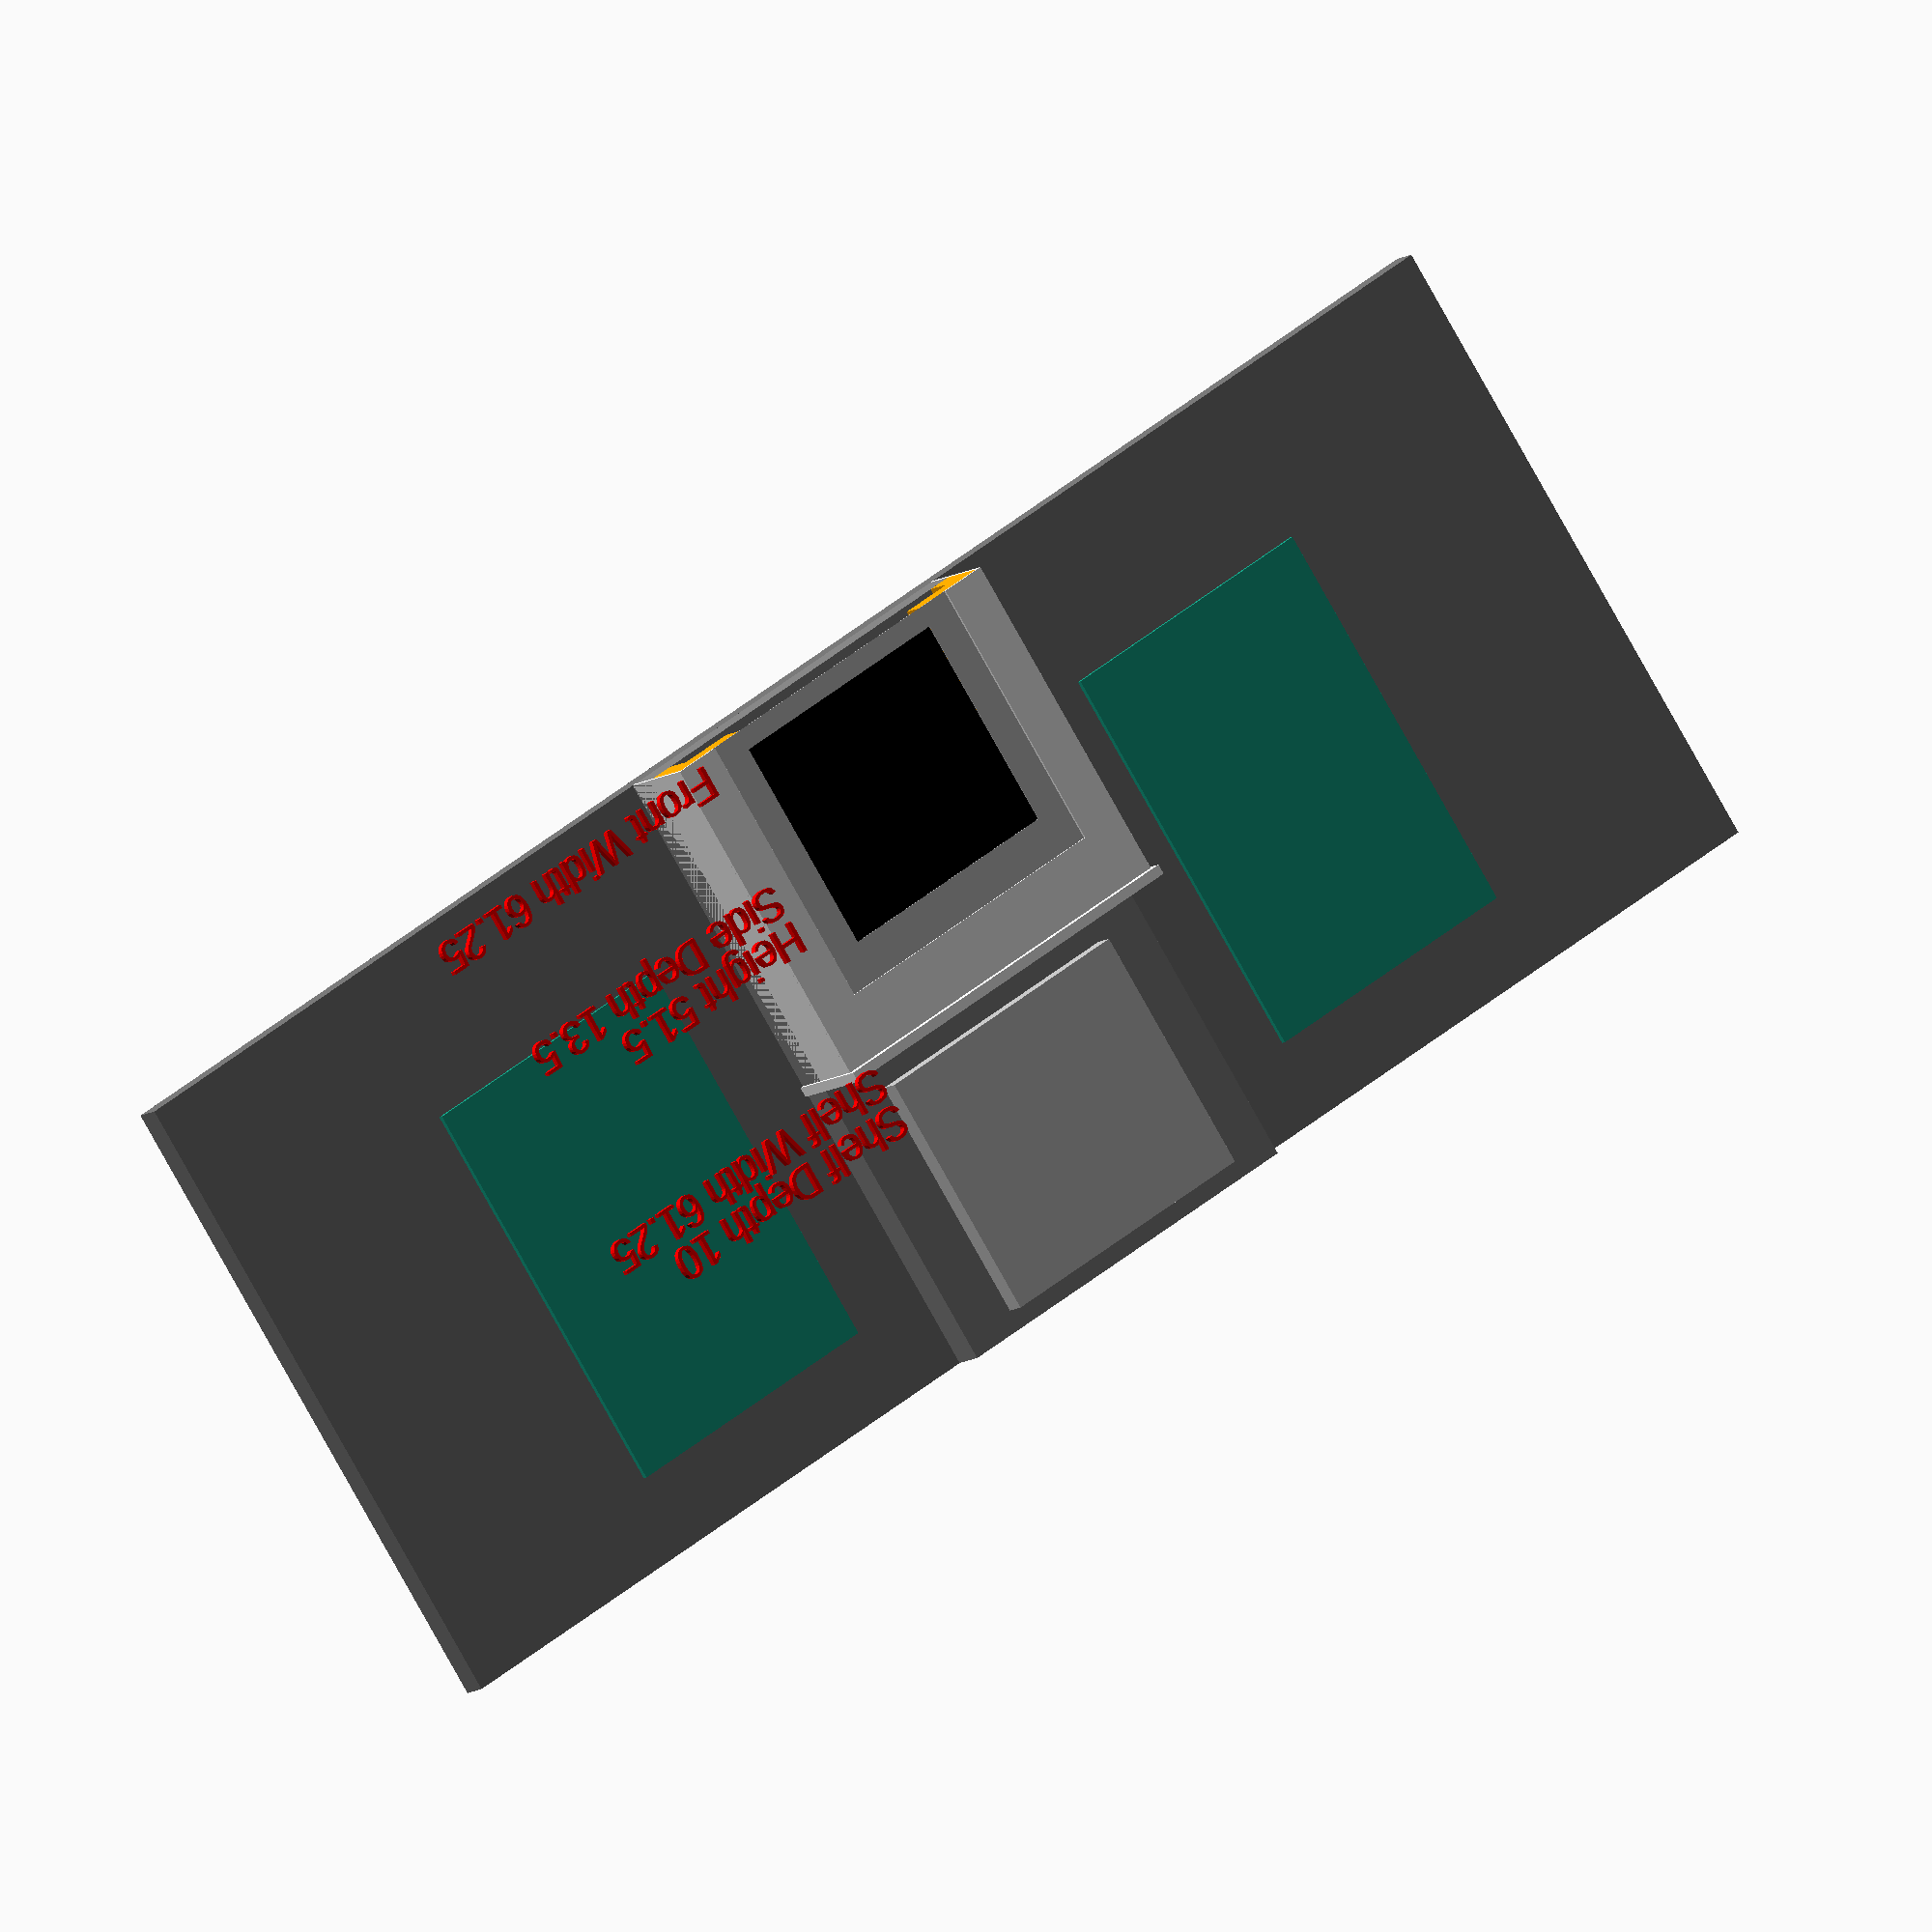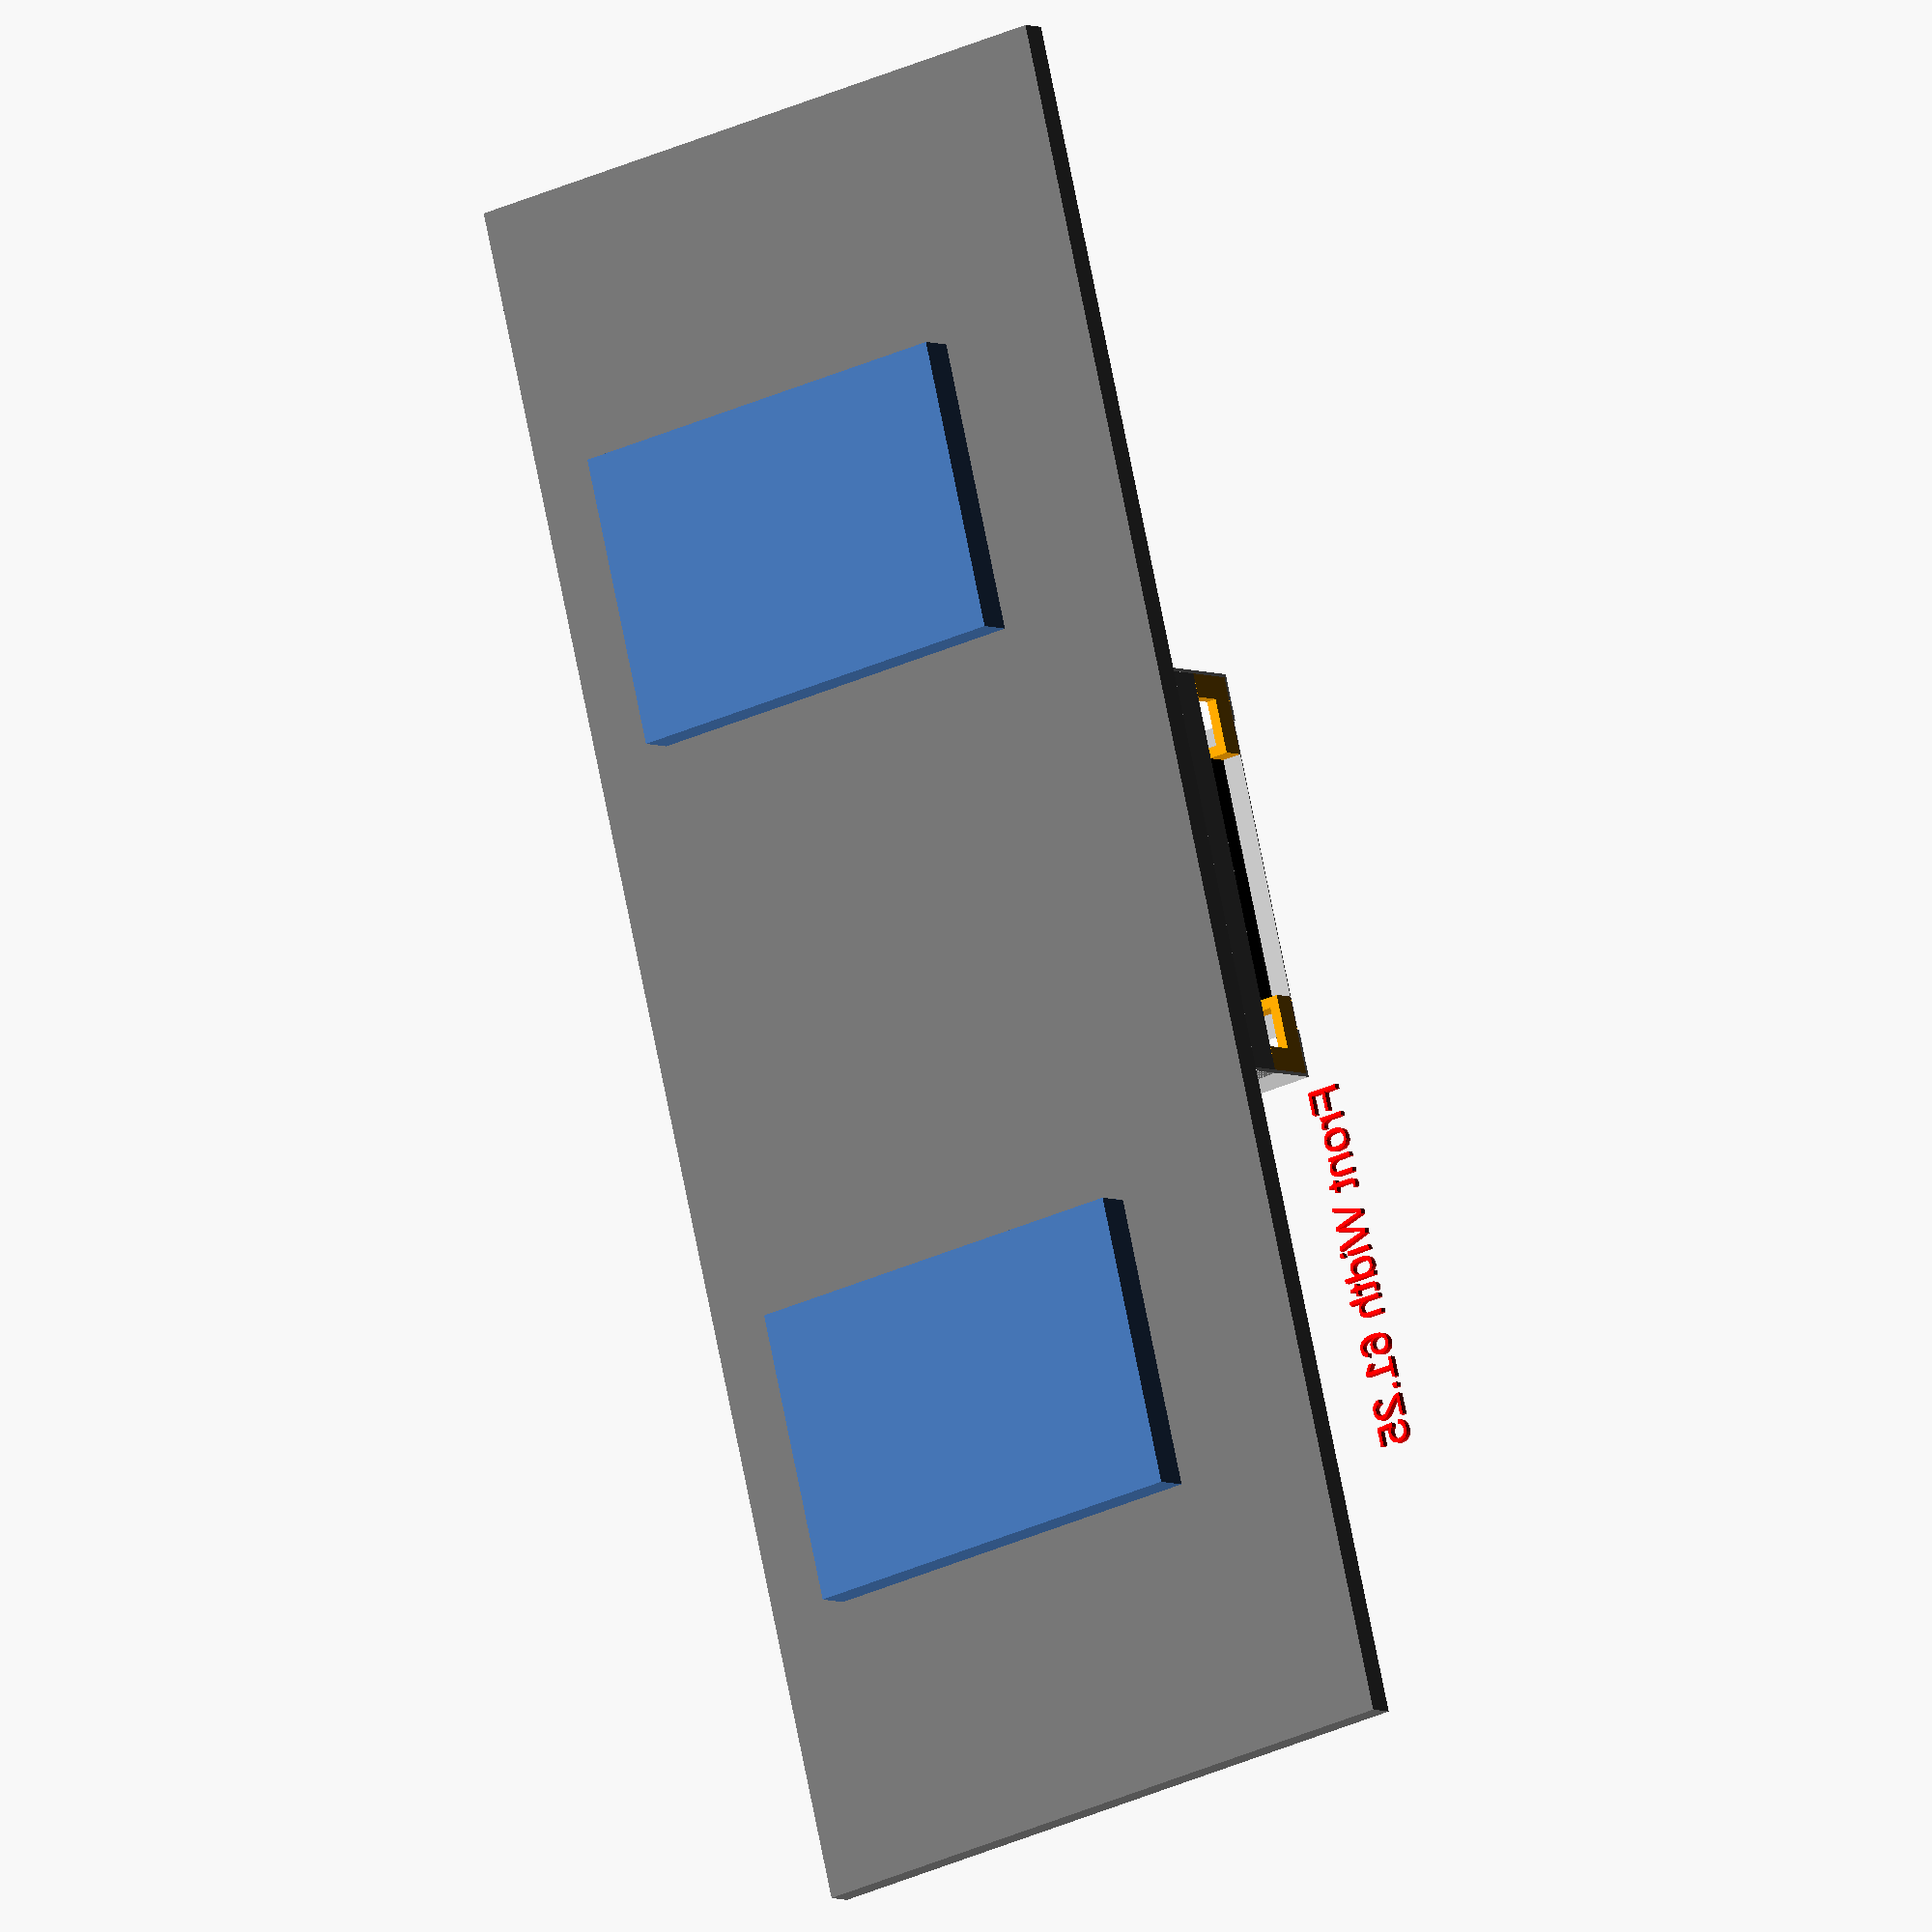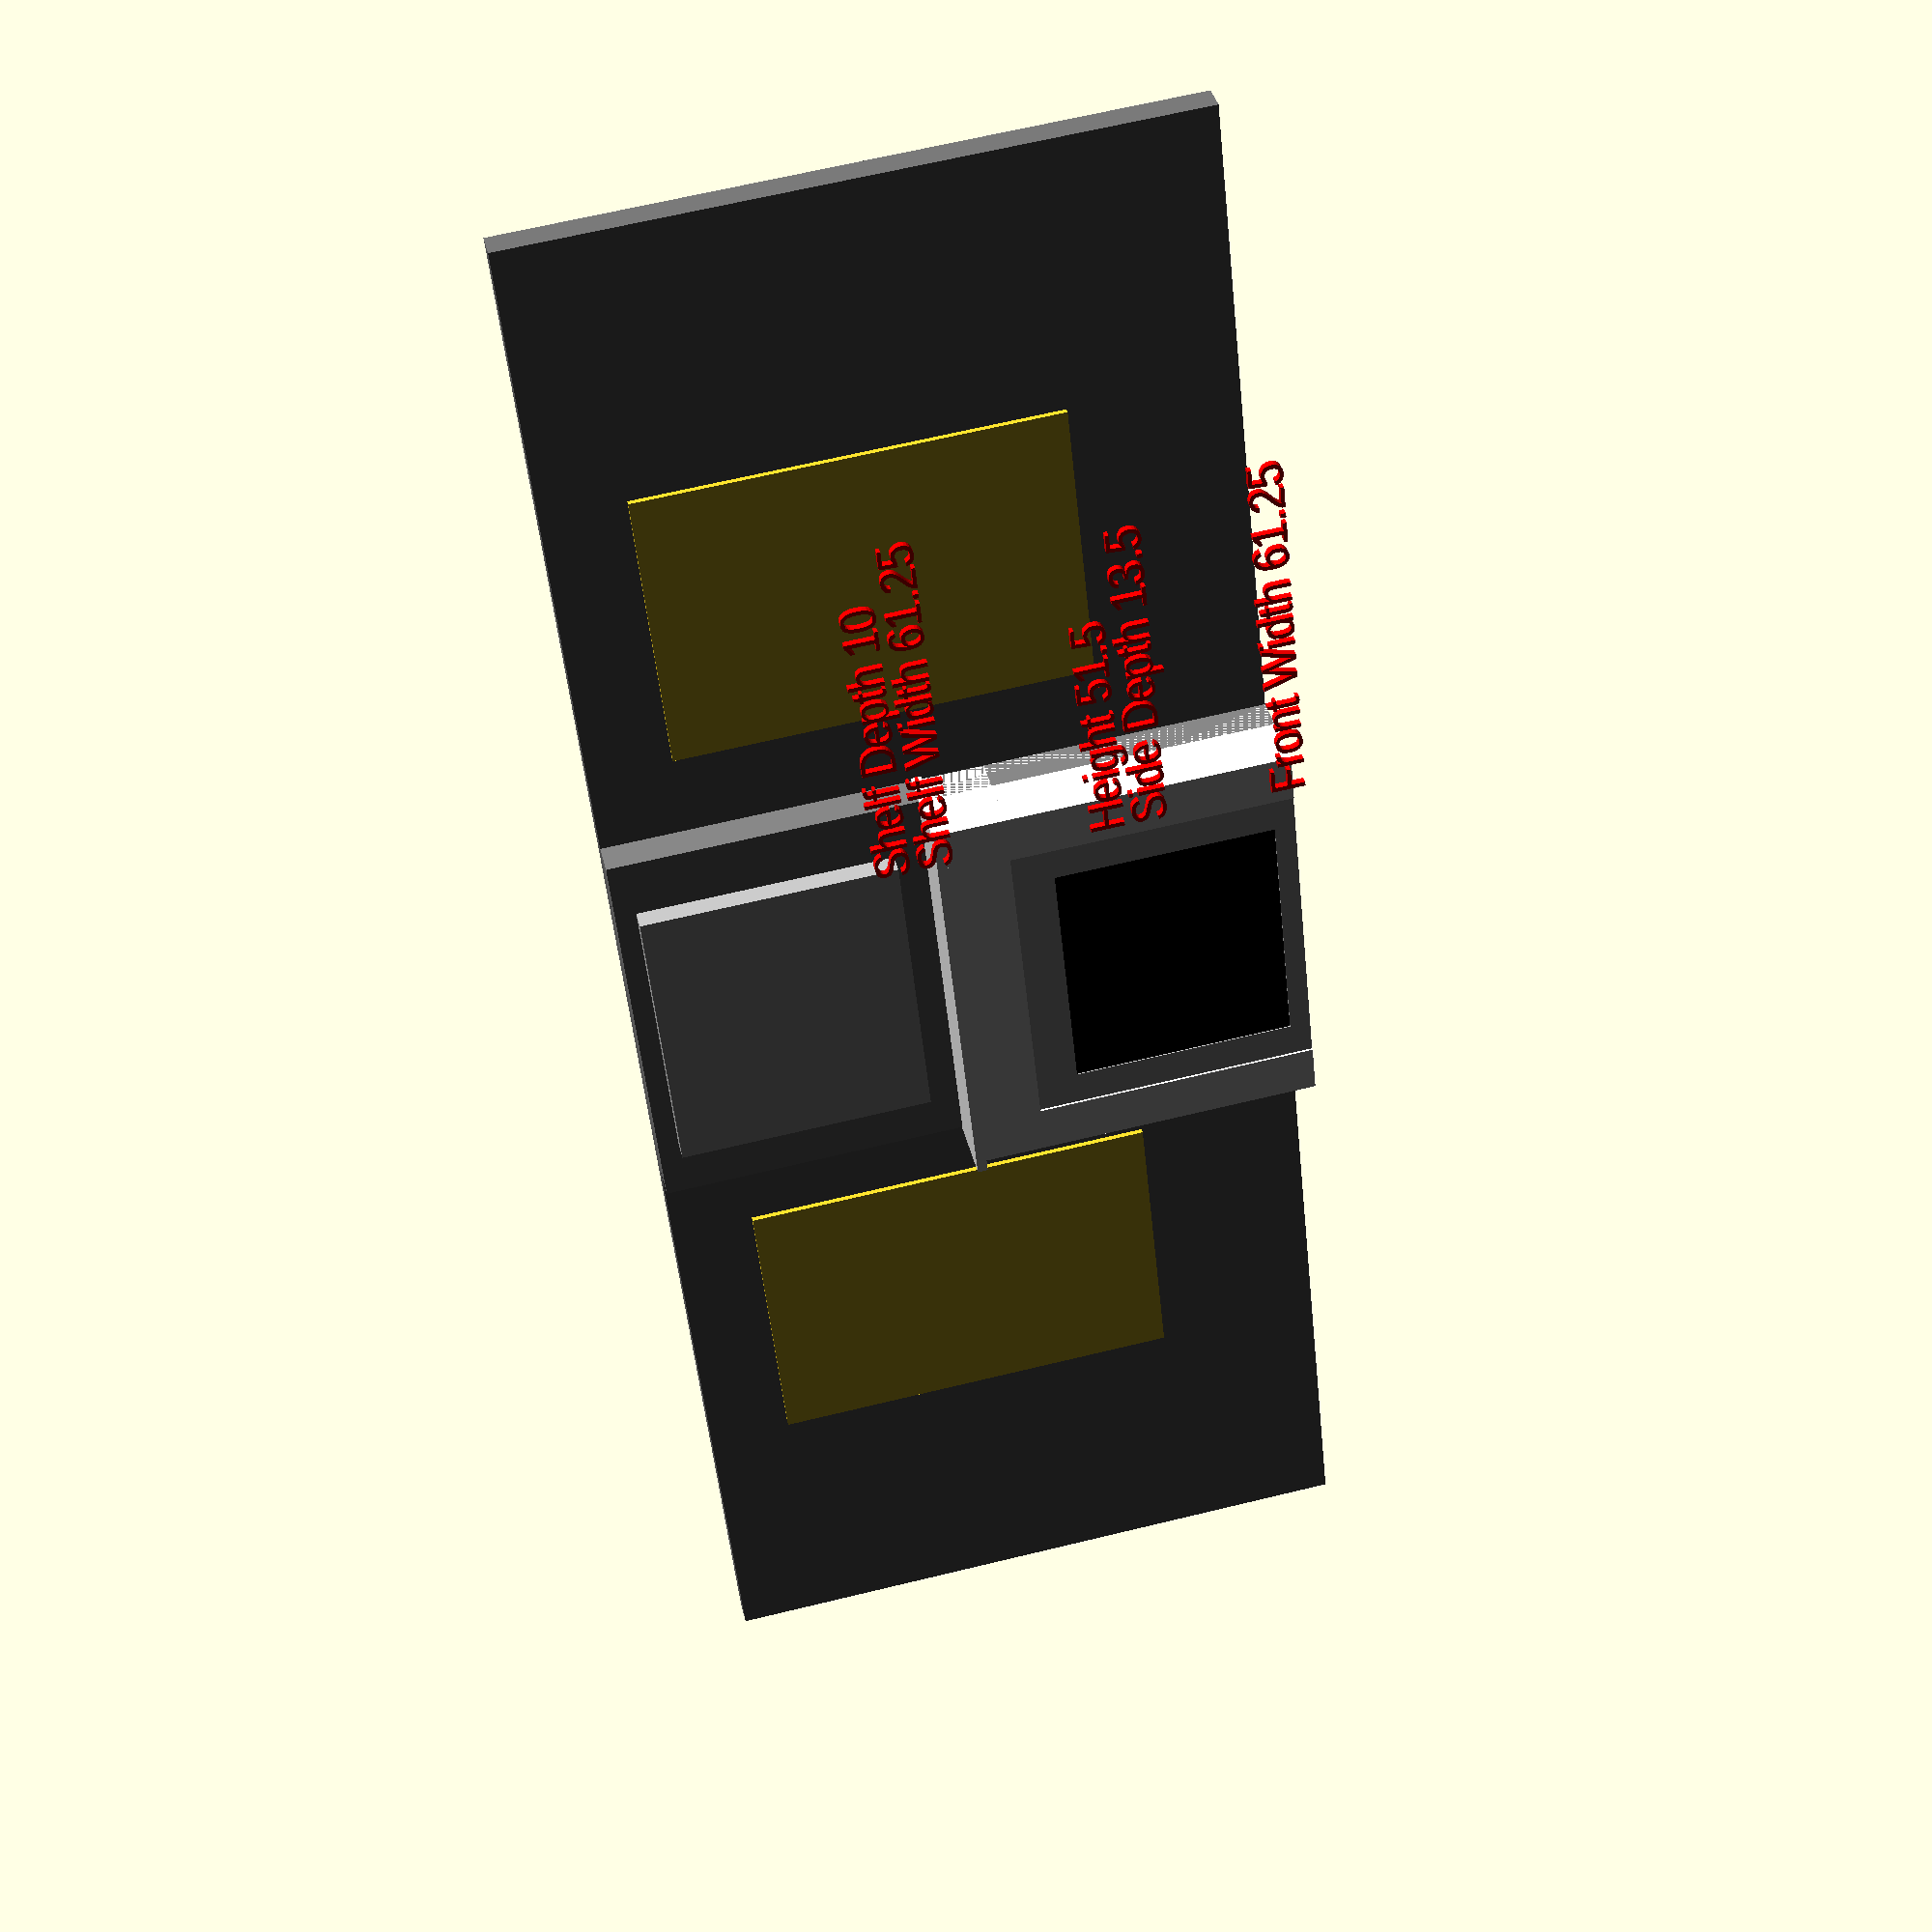
<openscad>
// Fireplace parameteric model V1
// 


/* [Colors (Red, Green, Blue)] */
// Ceiling
Ceil_Color = [0.95,0.95,0.95]; //[0:0.05:1]
ceil_color = Ceil_Color;
// Mantel
Matel_Color = [0.95,0.95,0.95]; //[0:0.05:1]
mantel_color = Matel_Color;
// Tile (right next to firebox)
Tile_Color = [0.75,0.75,0.75]; //[0:0.05:1]
tile_color = Tile_Color;
// Wall
Wall_Color = [0.45,0.45,0.45]; //[0:0.05:1]
wall_color = Wall_Color;
// Picture
Picture_Color = [0.75,0.75,0.75]; //[0:0.05:1]
picture_color = Picture_Color;
// Floor
Floor_Color = [0.45,0.35,0.15]; //[0:0.05:1]
floor_color = Floor_Color;


/* [Firebox Dimensions && Placement] */
// Width of the firebox opening
firebox_w = 36.25;//[0:0.05:40.0]
// Height of the firebox opening
firebox_h = 32.0;//[0:0.1:40.0]
// Depth of firebox (shouldn't really mater in most cases)
firebox_d = 16;//[0:0.05:20.0]
//How far does the firebox sticks out into the room (inch)
from_wall_d = 13; //[0:0.05:16.0]
// Top Clearance for Framing
firebox_top_framing_clearance = 10;
// Hide firebox
firebox_hide = false;


/* [Shelf Overhang && Thickness] ************************/
//Shelf overhang on left and right ends
mantel_shelf_overhang_w = 0.5; //[0:0.25:10.0] 
//Shelf overhang into the room from mantel body
mantel_shelf_overhang_d = 1.5; //[0:0.25:10.0]
//Shelf thickness height
mantel_shelf_h = 1.5;


/* [Mantel Height Adjustments] */
//Mantel visible on top of the tile below the shelf
mantel_top_h = 9;//[0:0.25:192.0]
//Tile visible on top of the firebox
tile_top_h = 6; //[0:0.25:192.0]
//Lift Firebox Up
firebox_lift_height = 3;//[0:0.1:10]

/* [Mantel Width Adjustments] */
//Mantel visible on each side of the tile
mantel_leg_w = 7;//[0:0.25:15.0]
//Tile visible on each side of the firebox
tile_leg_w = 5; //[0:0.25:20.0]

/* [Thickness && Side Material] */
// Thickness of the tile
tile_depth = 0.15;
//Tile Sides - tiles the sides
tile_sides = false;
//Thickness of the material
mantel_front_d = .5;


/* [Fireplace Bump Out] */
//Show the mantel bump out
show_above_mantel = true;
//Above fireplace (inch)
above_fireplace_depth = 5;//[0:0.1:10.0]
above_fireplace_width_inset = 0;//[-10.0:0.01:10.0]

/* [Room] */
//Show Wall
show_wall = true;
//Height of ceiling (inch)
ceiling_height = 96; //[36:0.5:192]
// Show ceiling
show_ceil = false;
//Width of the wall (feet)
wall_width_feet = 21; // [0:0.25:50]
//Show Floor
show_floor = false;
//Floor depth from wall (feet)
floor_depth_feet = 21; // [0:0.25:50]

//Show Windows
show_windows = true;
//Distance between windows
window_distance = 85.5; //[0:0.5:192]
//Windows width, height
window_dimensions = [42.5, 60];
//Window height above floor
window_above_floor = 24; //[0:0.5:192]

/* [Picture] */
//Show Picture over mantel
show_picture = true;
//Picture Width,Height,Depth 
picture_dim = [43, 37, 3];
//Picture Height above floor
picture_z = 56; //[0:0.5:192]
// Picture Color (R,G,B)
//Picture_Color = [0.75,0.75,0.75]; //[0:0.05:1]
//picture_color = Picture_Color;

/* [Show Frame] */
show_frame = false;
//frame_dim = ["2x4","2x6"];

/* [Show Dimensions] */
// Show Dimensions (inch)
show_dims = true;

// *********************************************************************

// Firebox
    if (!firebox_hide) {
        color("black")
        translate([0, -from_wall_d, firebox_lift_height]) 
        cube([firebox_w,firebox_d,firebox_h], false);
    }

//Under Firebox
    uf_w = firebox_w + (tile_leg_w * 2); 
    uf_d = tile_depth;
    uf_h = firebox_lift_height;

    uf_x = -tile_leg_w;
    uf_y = -tile_depth - from_wall_d;

    color(tile_color)
    translate([uf_x, uf_y])
    cube([uf_w,uf_d,uf_h], false);

// Tile Top
    tt_w = (2 * tile_leg_w) + firebox_w;
    tt_d = tile_depth;
    tt_h = tile_top_h;

    tt_x = -tile_leg_w;
    tt_y =  -tile_depth - from_wall_d;
    tt_z = firebox_lift_height + firebox_h;

    if (!show_frame) {
        color(tile_color)
        translate([tt_x, tt_y, tt_z]) 
        cube([tt_w,,tt_d, tt_h], false);
    }

// Tile Legs (tile next to firebox horizontal sides)
    tl_w = tile_leg_w;
    tl_d = tile_depth;
    tl_h = firebox_h;

    tl_l_x = -tl_w;
    tl_y = -tile_depth - from_wall_d;
    tl_z = firebox_lift_height;
    
    tl_r_x = firebox_w;

    if (!show_frame) {
        color(tile_color)
        translate([tl_l_x, tl_y, tl_z]) 
        cube([tl_w,tl_d, tl_h], false);
    
        color(tile_color)
        translate([tl_r_x, tl_y, tl_z]) 
        cube([tl_w,tl_d, tl_h], false);
    }
    
// Mantel Shelf
    shelf_w = (2 * tile_leg_w) + firebox_w + (2 * mantel_leg_w) + (2 * mantel_shelf_overhang_w);
    shelf_d = mantel_shelf_overhang_d + mantel_front_d + from_wall_d;
    shelf_h = mantel_shelf_h;

    shelf_x = -tile_leg_w - mantel_leg_w - mantel_shelf_overhang_w;
    shelf_y = -shelf_d;
    shelf_z = firebox_h + tile_top_h + mantel_top_h + firebox_lift_height;

    if (!show_frame) {
        color(mantel_color)
        translate([shelf_x, shelf_y, shelf_z]) 
        cube([shelf_w, shelf_d, shelf_h], false);
    }

// Mantel Top (wood or other material under shelf)
    mt_w = (2 * tile_leg_w) + firebox_w + (2 * mantel_leg_w);
    mt_d = mantel_front_d;
    mt_h = mantel_top_h;

    mt_x = -tile_leg_w - mantel_leg_w;
    mt_y = -mantel_front_d - from_wall_d;
    mt_z = firebox_h + tile_top_h + firebox_lift_height;

    if (!show_frame) {
        color(mantel_color)
        translate([mt_x, mt_y, mt_z]) 
        cube([mt_w,mt_d, mt_h], false);
    }
    
// Mantel Legs (wood or other material on horizontal outside of  tile and firebox)
    m_w = mantel_leg_w;
    m_d = mantel_front_d;
    m_h = firebox_h + tile_top_h + firebox_lift_height;

    m_l_x = -tile_leg_w - mantel_leg_w;
    m_y = -mantel_front_d - from_wall_d;
    
    m_r_x = firebox_w + tile_leg_w;

    if (!show_frame) {
        color(mantel_color)
        translate([m_l_x, m_y]) 
        cube([m_w, m_d, m_h], false);

        color(mantel_color)
        translate([m_r_x, m_y]) 
        cube([m_w, m_d, m_h], false);
    }

// Mantel Returns Top
    returnt_w = mantel_front_d;
    returnt_d = from_wall_d;
    returnt_h = mantel_top_h;

    returnt_l_x = -tile_leg_w - mantel_leg_w;
    returnt_y = - from_wall_d;
    returnt_z = firebox_h + tile_top_h + firebox_lift_height;
    
    returnt_r_x = firebox_w + tile_leg_w + mantel_leg_w - mantel_front_d;

    if (!show_frame) {
        color(mantel_color)
        translate([returnt_l_x, returnt_y, returnt_z]) 
        cube([returnt_w,returnt_d, returnt_h], false);

        color(mantel_color)
        translate([returnt_r_x, returnt_y, returnt_z]) 
        cube([returnt_w,returnt_d, returnt_h], false);
    }

// Mantel Returns Bottom
    // test ? TrueValue : FlaseValue
    returnb_color = tile_sides ? tile_color : mantel_color ;

    returnb_w = mantel_front_d;
    returnb_d = from_wall_d;
    returnb_h = firebox_h + tile_top_h + firebox_lift_height;

    returnb_l_x = -tile_leg_w - mantel_leg_w;
    returnb_y = - from_wall_d;
    
    returnb_r_x = firebox_w + tile_leg_w + mantel_leg_w - mantel_front_d;

    if (!show_frame) {
        color(returnb_color)
        translate([returnb_l_x, returnb_y]) 
        cube([returnb_w,returnb_d, returnb_h], false);

        color(returnb_color)
        translate([returnb_r_x, returnb_y]) 
        cube([returnb_w,returnb_d, returnb_h], false);
    }

// Above Mantel
    above_w = firebox_w + (2 * tile_leg_w) + (2 * mantel_leg_w) - (above_fireplace_width_inset * 2);
    above_d = above_fireplace_depth;
    above_h = ceiling_height;

    above_x = (firebox_w/2) - (above_w/2);
    above_y = -above_d;
    above_z = 0.01;
    
    if (show_above_mantel && !show_frame) {
        color("gray")
        translate([above_x, above_y, above_z]) 
        cube([above_w, above_d, above_h], false);
    }

// Frame
    // Legs floor
    frame_leg_floor_w = tile_leg_w + mantel_leg_w - mantel_front_d;
    frame_leg_floor_d = 3.5;
    frame_leg_floor_h = 1.5;
    
    frame_leg_floor_l_x = -tile_leg_w - mantel_leg_w + mantel_front_d;
    frame_leg_floor_r_x = firebox_w;
    
    frame_leg_floor_y = - from_wall_d;
    frame_leg_floor_z = 0;

        color("orange")
        translate([frame_leg_floor_l_x, frame_leg_floor_y, frame_leg_floor_z]) 
        cube([frame_leg_floor_w, frame_leg_floor_d, frame_leg_floor_h], false);

        color("orange")
        translate([frame_leg_floor_r_x, frame_leg_floor_y, frame_leg_floor_z]) 
        cube([frame_leg_floor_w, frame_leg_floor_d, frame_leg_floor_h], false);
    
    // Under Shelf
    frame_under_shelf_w = (2* tile_leg_w) + (2 * mantel_leg_w) + firebox_w - (2 * mantel_front_d);
    frame_under_shelf_d = 3.5;
    frame_under_shelf_h = 1.5;
    
    frame_under_shelf_x = -tile_leg_w - mantel_leg_w + mantel_front_d;
    frame_under_shelf_y = - from_wall_d;
    frame_under_shelf_z = firebox_h + tile_top_h + mantel_top_h + firebox_lift_height - frame_under_shelf_h;
 
        color("orange")
        translate([frame_under_shelf_x, frame_under_shelf_y, frame_under_shelf_z]) 
        cube([frame_under_shelf_w, frame_under_shelf_d, frame_under_shelf_h], false);
        
        
    // Top with clearance
    //firebox_top_framing_clearance
    frame_above_firebox_w = (2* tile_leg_w) + (2 * mantel_leg_w) + firebox_w - (2 * mantel_front_d) - (2 * 1.5);
    frame_above_firebox_d = 3.5;
    frame_above_firebox_h = 1.5;
    
    frame_above_firebox_x = -tile_leg_w - mantel_leg_w + mantel_front_d + 1.5;
    frame_above_firebox_y = - from_wall_d;
    frame_above_firebox_z = firebox_h + firebox_lift_height + firebox_top_framing_clearance;
 
        color("orange")
        translate([frame_above_firebox_x, frame_above_firebox_y, frame_above_firebox_z]) 
        cube([frame_above_firebox_w, frame_above_firebox_d, frame_above_firebox_h], false);
       
    // Outside Leg
    frame_leg_outside_w = 1.5;
    frame_leg_outside_d = 3.5;
    frame_leg_outside_h = firebox_h + tile_top_h + mantel_top_h + firebox_lift_height - frame_under_shelf_h - 1.5;
    
    frame_leg_outside_l_x = -tile_leg_w - mantel_leg_w + mantel_front_d;
    frame_leg_outside_r_x = firebox_w + tile_leg_w + mantel_leg_w - mantel_front_d - 1.5;
    
    frame_leg_outside_y = - from_wall_d;
    frame_leg_outside_z = 1.5;

        color("orange")
        translate([frame_leg_outside_l_x, frame_leg_outside_y, frame_leg_outside_z]) 
        cube([frame_leg_outside_w, frame_leg_outside_d, frame_leg_outside_h], false);

        color("orange")
        translate([frame_leg_outside_r_x, frame_leg_outside_y, frame_leg_outside_z]) 
        cube([frame_leg_outside_w, frame_leg_outside_d, frame_leg_outside_h], false);
        
    // Inside Leg
    frame_leg_inside_w = 1.5;
    frame_leg_inside_d = 3.5;
    frame_leg_inside_h = firebox_h + firebox_lift_height + firebox_top_framing_clearance - 1.5;
    
    frame_leg_inside_l_x = -1.5;
    frame_leg_inside_r_x = firebox_w;
    
    frame_leg_inside_y = - from_wall_d;
    frame_leg_inside_z = 1.5;

        color("orange")
        translate([frame_leg_inside_l_x, frame_leg_inside_y, frame_leg_inside_z]) 
        cube([frame_leg_inside_w, frame_leg_inside_d, frame_leg_inside_h], false);

        color("orange")
        translate([frame_leg_inside_r_x, frame_leg_inside_y, frame_leg_inside_z]) 
        cube([frame_leg_inside_w, frame_leg_inside_d, frame_leg_inside_h], false);
        
    // Legs Floor Return
    
    above_frame_y = show_above_mantel ? -above_fireplace_depth : 0;
    
    frame_leg_f_return_w = 3.5;
    frame_leg_f_return_d = (from_wall_d - 3.5 + above_frame_y) ;
    frame_leg_f_return_h = 1.5;
    
    frame_leg_f_return_l_x = -tile_leg_w - mantel_leg_w + mantel_front_d;
    frame_leg_f_return_r_x = firebox_w + tile_leg_w + mantel_leg_w - mantel_front_d - 3.5;
    
    frame_leg_f_return_y = -from_wall_d + 3.5;
    frame_leg_f_return_z = 0;

        color("orange")
        translate([frame_leg_f_return_l_x, frame_leg_f_return_y, frame_leg_f_return_z]) 
        cube([frame_leg_f_return_w, frame_leg_f_return_d, frame_leg_f_return_h], false);

        color("orange")
        translate([frame_leg_f_return_r_x, frame_leg_f_return_y, frame_leg_f_return_z]) 
        cube([frame_leg_f_return_w, frame_leg_f_return_d, frame_leg_f_return_h], false);
    
    // Outside Leg Wall
    frame_leg_outside_wall_w = 1.5;
    frame_leg_outside_wall_d = 3.5;
    frame_leg_outside_wall_h = firebox_h + tile_top_h + mantel_top_h + firebox_lift_height - frame_under_shelf_h - 1.5;
    
    frame_leg_outside_wall_l_x = -tile_leg_w - mantel_leg_w + mantel_front_d;
    frame_leg_outside_wall_r_x = firebox_w + tile_leg_w + mantel_leg_w - mantel_front_d - 1.5;
    
    frame_leg_outside_wall_y = above_frame_y - 3.5;
    frame_leg_outside_wall_z = 1.5;

        color("green")
        translate([frame_leg_outside_wall_l_x, frame_leg_outside_wall_y, frame_leg_outside_wall_z]) 
        cube([frame_leg_outside_wall_w, frame_leg_outside_wall_d, frame_leg_outside_wall_h], false);

        color("green")
        translate([frame_leg_outside_wall_r_x, frame_leg_outside_wall_y, frame_leg_outside_wall_z]) 
        cube([frame_leg_outside_wall_w, frame_leg_outside_wall_d, frame_leg_outside_wall_h], false);
 
    // Under Shelf Wall    
    frame_under_shelf_wall_x = -tile_leg_w - mantel_leg_w + mantel_front_d;
    frame_under_shelf_wall_y = above_frame_y - 3.5;
    frame_under_shelf_wall_z = firebox_h + tile_top_h + mantel_top_h + firebox_lift_height - frame_under_shelf_h;
 
        color("blue")
        translate([frame_under_shelf_wall_x, frame_under_shelf_wall_y, frame_under_shelf_wall_z]) 
        cube([frame_under_shelf_w, frame_under_shelf_d, frame_under_shelf_h], false);
        
        
    // Wall Bump Out Corners Framing
    frame_wall_vert_w = 1.5;
    frame_wall_vert_d = 3.5;
    frame_wall_vert_h = ceiling_height - (2 * 1.5);
    
    frame_wall_vert_lc_x = 0.5 -(firebox_w + (2 * tile_leg_w) + (2 * mantel_leg_w) - (above_fireplace_width_inset * 2))/2 + (firebox_w/2);
    frame_wall_vert_rc_x = (firebox_w + (2 * tile_leg_w) + (2 * mantel_leg_w) - (above_fireplace_width_inset * 2))/2 + (firebox_w/2) - 0.5 - 1.5;
    frame_wall_vert_y = -3.5;
    frame_wall_vert_z = 1.5;
    
        color("red")
        translate([frame_wall_vert_lc_x, frame_wall_vert_y, frame_wall_vert_z]) 
        cube([frame_wall_vert_w, frame_wall_vert_d, frame_wall_vert_h], false);
        
        color("red")
        translate([frame_wall_vert_rc_x, frame_wall_vert_y, frame_wall_vert_z]) 
        cube([frame_wall_vert_w, frame_wall_vert_d, frame_wall_vert_h], false);
    



// Windows
if (show_windows) {
    window_w = window_dimensions[0];
    window_d = 10;
    window_h = window_dimensions[1];
    // Left Window
    window_l_x = 0 + (firebox_w/2) - window_w - (window_distance/2);
    window_y = -0.75;
    window_z = window_above_floor;
    translate([window_l_x, window_y, window_z]) 
    cube([window_w, window_d, window_h], false);
    // Right Window
    window_r_x = (window_distance/2) + (firebox_w/2);
    translate([window_r_x, window_y, window_z]) 
    cube([window_w, window_d, window_h], false);
}

// Wall
if (show_wall) {
    wall_w = wall_width_feet*12;
    wall_d = 4;
    wall_h = ceiling_height;
    
    wall_x = -wall_w/2 + (firebox_w/2);
    color(wall_color)
    translate([wall_x, 0, 0.01]) 
    cube([wall_w, wall_d, wall_h], false);
}

if (show_floor) {
    floor_w = wall_width_feet*12;
    floor_d = floor_depth_feet*12;
    floor_h = 1;
    
    floor_x = -(wall_width_feet*12)/2 + (firebox_w/2);
    floor_y = -floor_d;
    color(floor_color)
    translate([floor_x, floor_y, -floor_h]) 
    cube([floor_w, floor_d, floor_h], false);
}

if (show_ceil) {
    ceil_w = wall_width_feet*12;
    ceil_d = floor_depth_feet*12;
    ceil_h = 1;
    
    ceil_x = -(wall_width_feet*12)/2 + (firebox_w/2);
    ceil_y = -ceil_d;
    ceil_z  = ceiling_height;
    color(ceil_color)
    translate([ceil_x, ceil_y, ceil_z]) 
    cube([ceil_w, ceil_d, ceil_h], false);
}

// Picture
if (show_picture) {
    // If the above mantel bump-out is enabled
    above_y = show_above_mantel ? -above_fireplace_depth : 0;
    
    pic_w = picture_dim[0];
    pic_d = 3;
    pic_h = picture_dim[1];

    pic_x = firebox_w/2 - pic_w/2;
    pic_y = above_y - pic_d;
    pic_z = picture_z;

    color(picture_color)
    translate([pic_x, pic_y, pic_z]) 
    cube([pic_w, pic_d, pic_h], false);
}



// -----------------------------------------------------------------
// Shelf Width Dimension

if (show_dims) {
    // Shelf Width
    dim_x = firebox_w + tile_leg_w + mantel_leg_w;
    dim_y = shelf_y - mantel_front_d - 5;
    
    mantel_wshelf_dim_str = str("Shelf Width ",str(shelf_w));
    
    color("red")
    translate([dim_x, dim_y, shelf_z])
    rotate([90])
    text(str(mantel_wshelf_dim_str), size= 5, halign = "left");

    // Shelf depth
    above_d = show_above_mantel ? above_fireplace_depth : 0;
    shelf_depth = shelf_d - above_d;
    
    mantel_shelf_depth_dim_str = str("Shelf Depth ",str(shelf_depth));
    
    color("red")
    translate([dim_x, dim_y, shelf_z + 6])
    rotate([90])
    text(mantel_shelf_depth_dim_str, size=5, halign = "left");

    // Front Width Dimension
    front_w = firebox_w + (2 * tile_leg_w) + (2 * mantel_leg_w);
    
    mantel_wfront_dim_str = str("Front Width ",str(shelf_w));
    
    color("red")
    translate([dim_x, dim_y, 0])
    rotate([90])
    text(mantel_wfront_dim_str, size=5, halign = "left");

    // Heigth Dimension
    mantel_h = shelf_z + mantel_shelf_h;
    
    mantel_h_dim_str = str("Height ",str(mantel_h));
    
    color("red")
    translate([dim_x , dim_y, mantel_h/2])
    rotate([90])
    text(mantel_h_dim_str, size=5, halign = "left");
    
    // Side Dimensions
    above_y = show_above_mantel ? above_fireplace_depth : 0;
    mantel_d_side = above_fireplace_width_inset < 0 ? mantel_front_d + from_wall_d - above_y : mantel_front_d + from_wall_d;
    
    mantel_d_side_dim_str = str("Side Depth ",str(mantel_d_side));
    
    color("red")
    translate([dim_x , dim_y, (mantel_h/2) - 6])
    rotate([90])
    text(mantel_d_side_dim_str, size=5, halign = "left");

}




</openscad>
<views>
elev=260.7 azim=215.1 roll=330.8 proj=o view=wireframe
elev=208.5 azim=289.6 roll=53.9 proj=o view=wireframe
elev=116.9 azim=65.3 roll=104.0 proj=p view=wireframe
</views>
